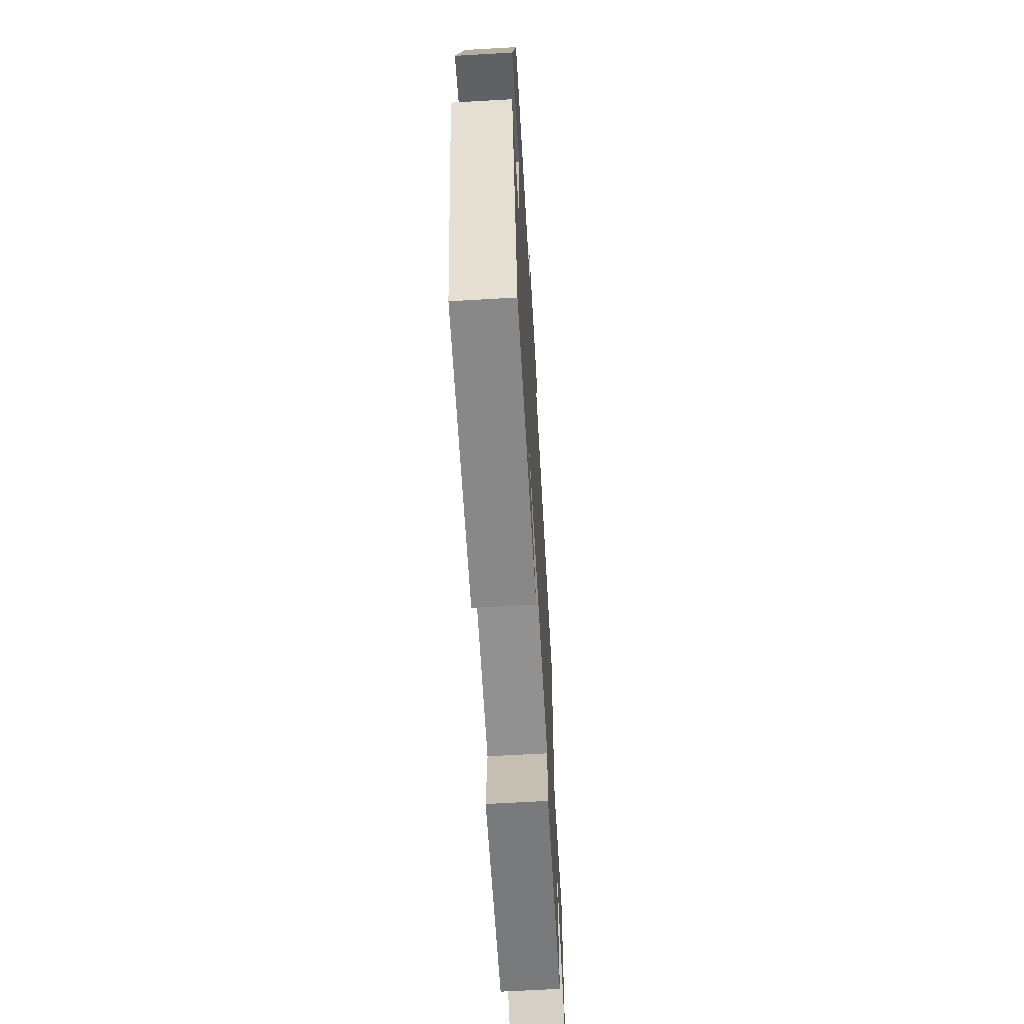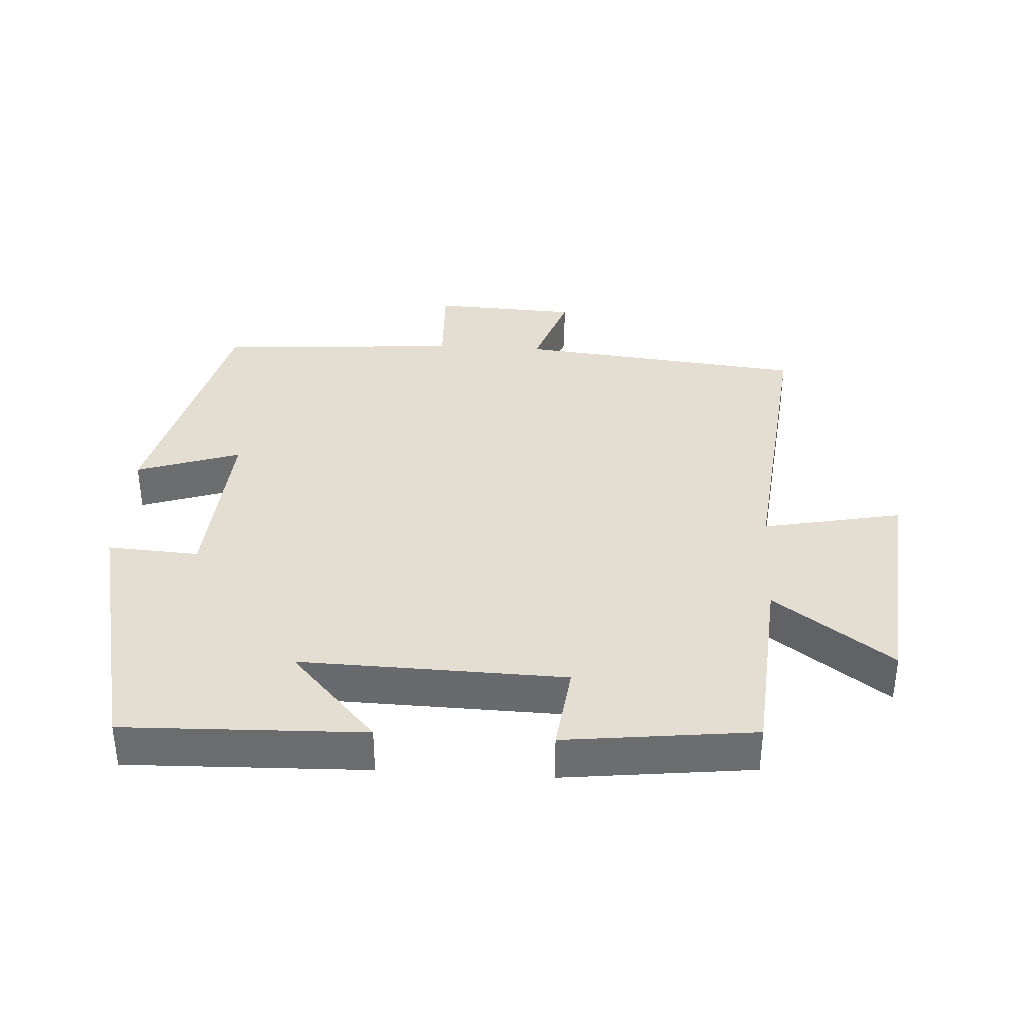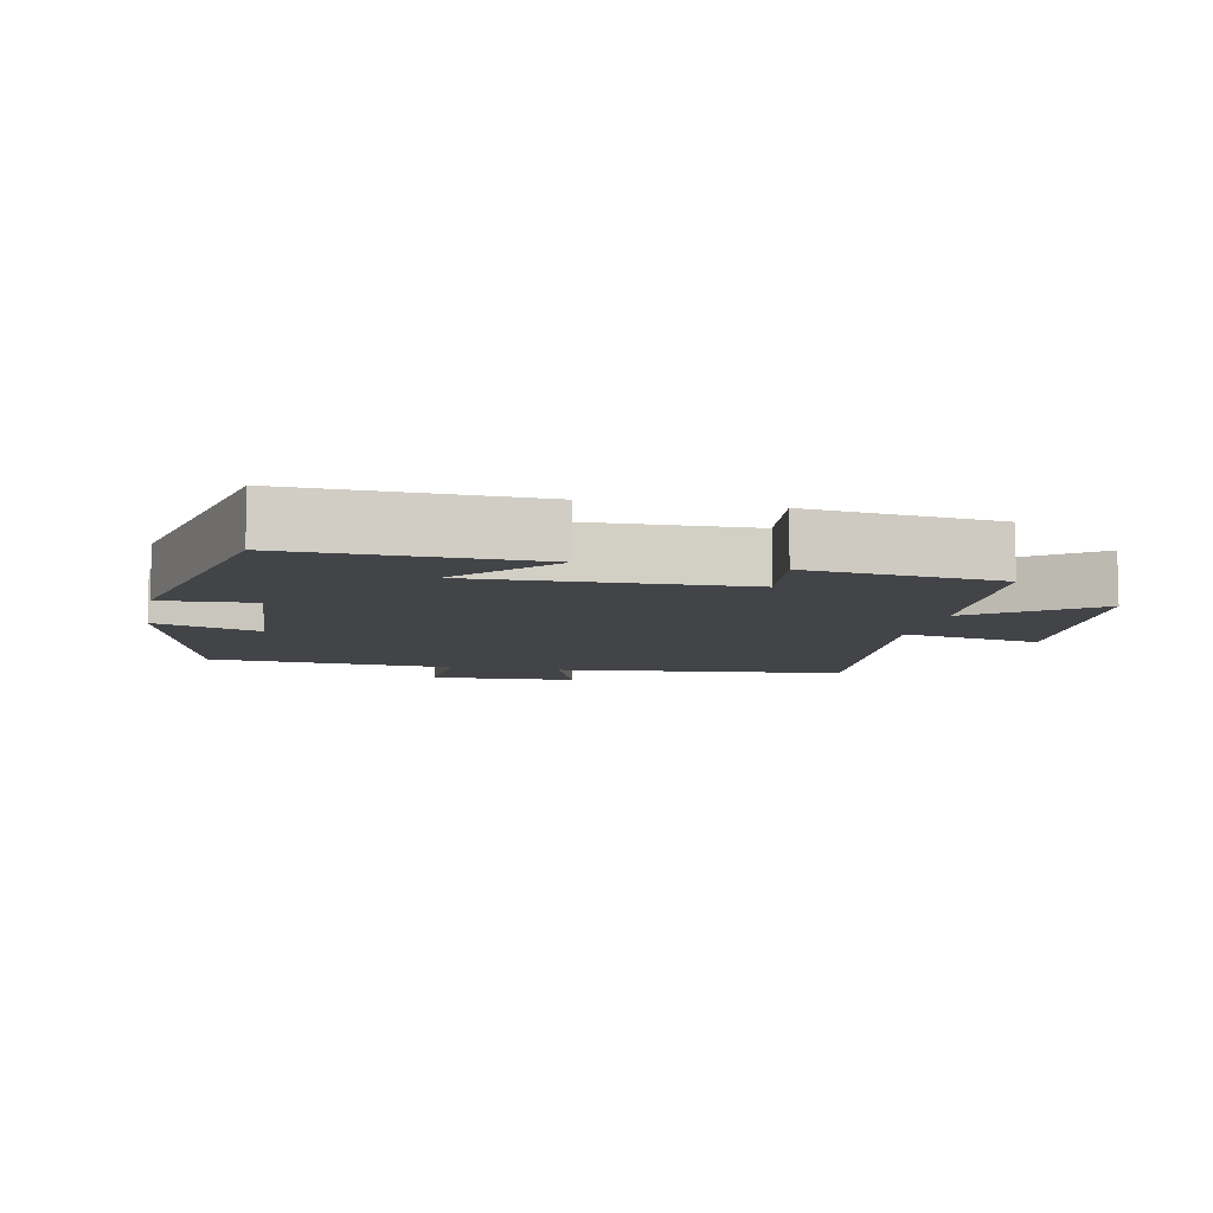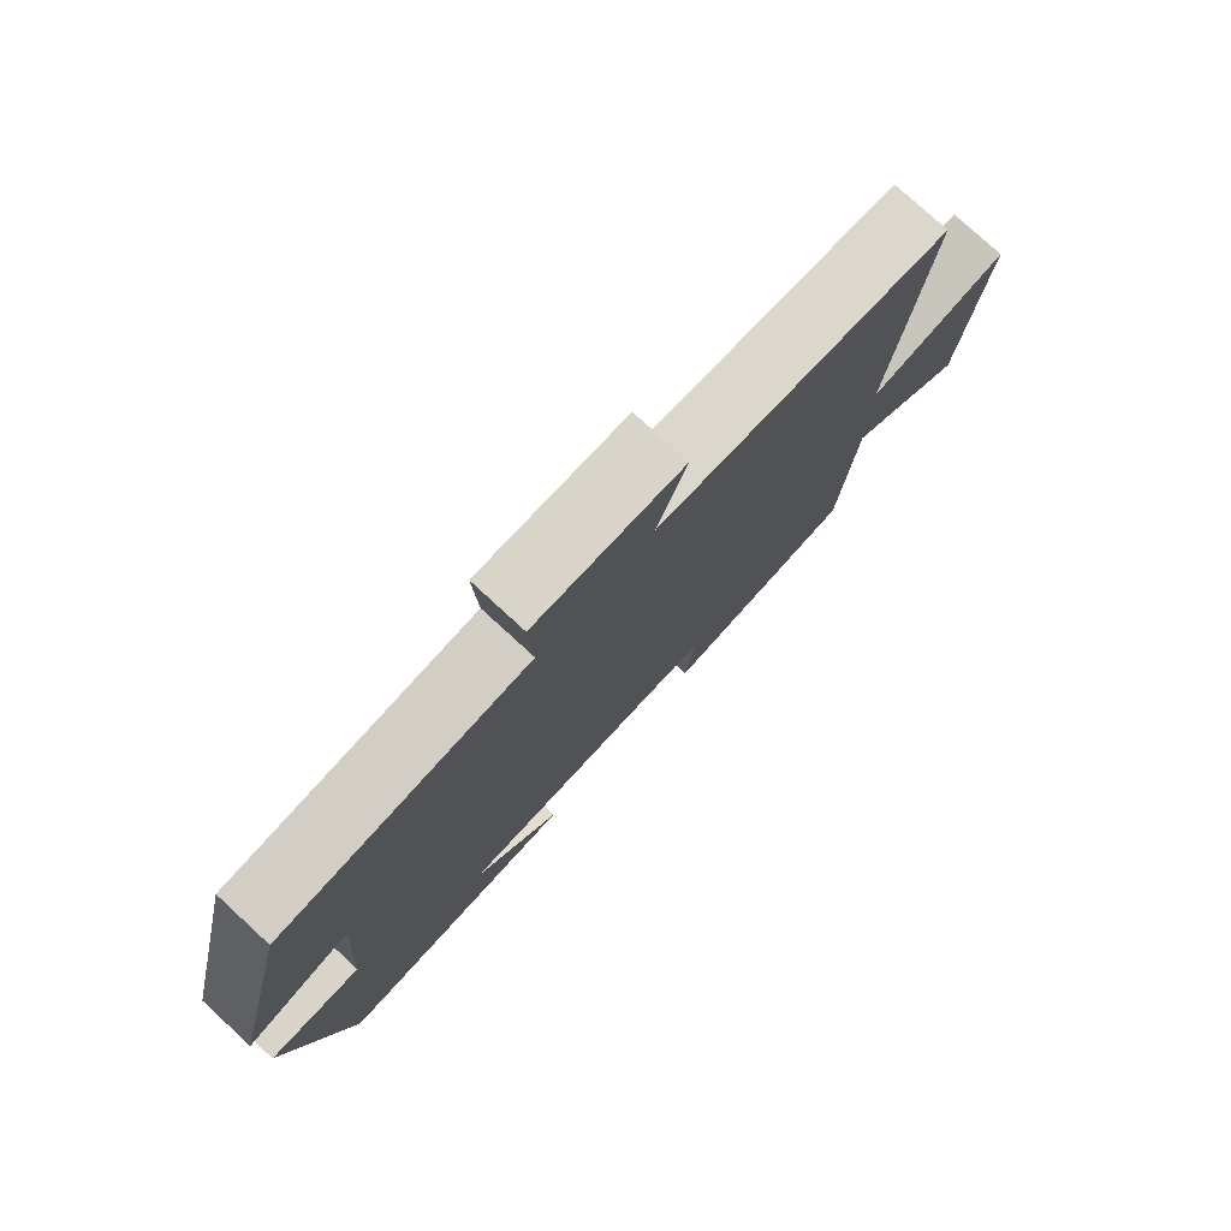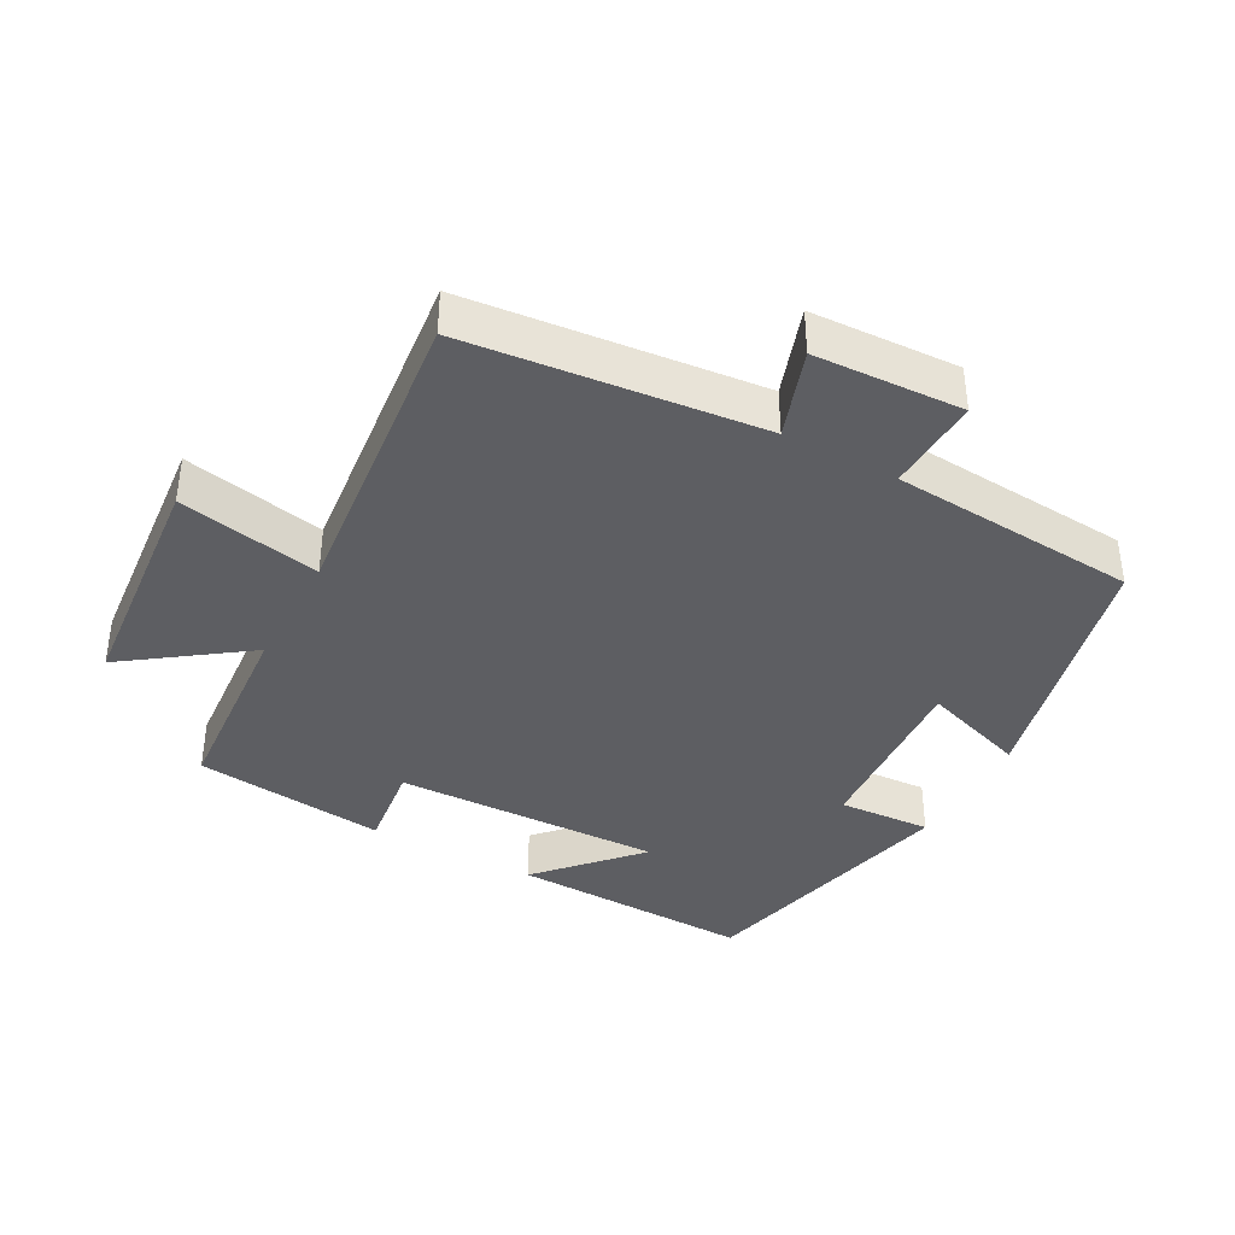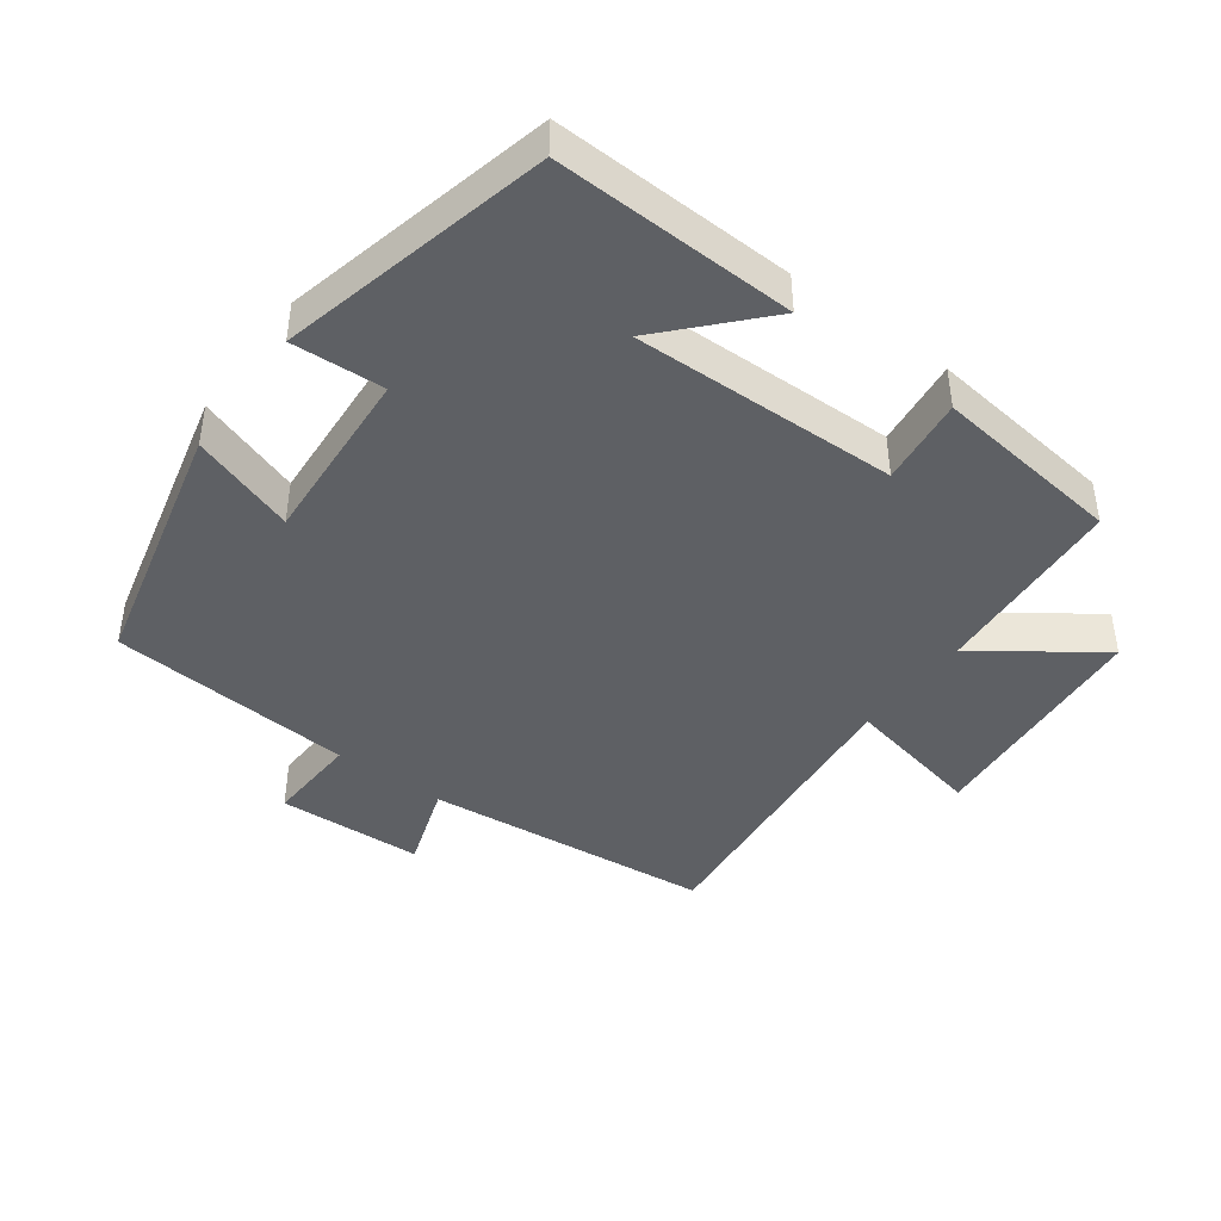
<metadata>
{"format":"obj","ext":"obj","renderer":"f3d","projection":"perspective","resolution":1024,"background":"white","views":[{"elev":-64.7,"azim":93.3,"up":"+Z"},{"elev":36.3,"azim":-176.5,"up":"+Y"},{"elev":-8.2,"azim":168.4,"up":"+Y"},{"elev":77.9,"azim":132.6,"up":"+Z"},{"elev":-38.7,"azim":-28.5,"up":"+Y"},{"elev":-42.8,"azim":143.4,"up":"+Y"}]}
</metadata>
<code>
v 0.408 0.07 0.473
v 0.5 0.07 0.094
v 0.346 0.07 0.146
v 0.364 0.07 -0.12
v 0.5 0.07 -0.112
v 0.407 0.07 -0.511
v 0.051 0.07 -0.5
v 0.179 0.07 -0.36
v -0.213 0.07 -0.37
v -0.197 0.07 -0.5
v -0.478 0.07 -0.467
v -0.5 0.07 -0.179
v -0.675 0.07 -0.305
v -0.707 0.07 0.045
v -0.5 0.07 0.003
v -0.548 0.07 0.456
v -0.12 0.07 0.5
v -0.164 0.07 0.629
v 0.052 0.07 0.639
v 0.046 0.07 0.5
v 0.408 0 0.473
v 0.5 0 0.094
v 0.346 0 0.146
v 0.364 0 -0.12
v 0.5 0 -0.112
v 0.407 0 -0.511
v 0.051 0 -0.5
v 0.179 0 -0.36
v -0.213 0 -0.37
v -0.197 0 -0.5
v -0.478 0 -0.467
v -0.5 0 -0.179
v -0.675 0 -0.305
v -0.707 0 0.045
v -0.5 0 0.003
v -0.548 0 0.456
v -0.12 0 0.5
v -0.164 0 0.629
v 0.052 0 0.639
v 0.046 0 0.5
f 17 18 19 20
f 15 16 17 20
f 15 20 1
f 12 13 14 15
f 9 10 11 12
f 8 9 12 15
f 5 6 7 8
f 4 5 8
f 3 4 8 15
f 1 2 3
f 1 3 15
f 40 39 38 37
f 40 37 36 35
f 21 40 35
f 35 34 33 32
f 32 31 30 29
f 35 32 29 28
f 28 27 26 25
f 28 25 24
f 35 28 24 23
f 23 22 21
f 35 23 21
f 1 21 22 2
f 2 22 23 3
f 3 23 24 4
f 4 24 25 5
f 5 25 26 6
f 6 26 27 7
f 7 27 28 8
f 8 28 29 9
f 9 29 30 10
f 10 30 31 11
f 11 31 32 12
f 12 32 33 13
f 13 33 34 14
f 14 34 35 15
f 15 35 36 16
f 16 36 37 17
f 17 37 38 18
f 18 38 39 19
f 19 39 40 20
f 20 40 21 1

</code>
